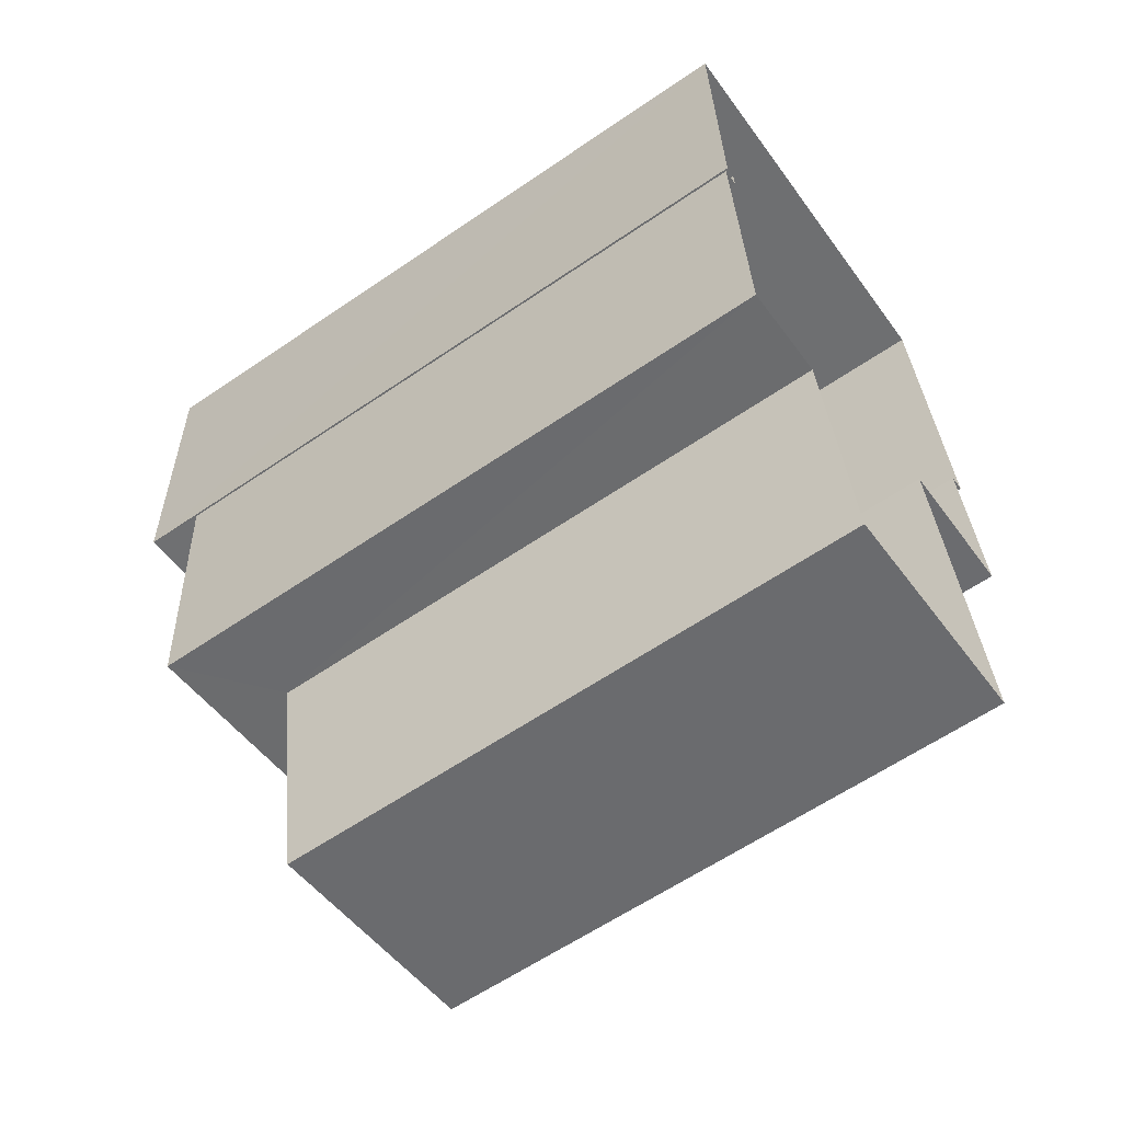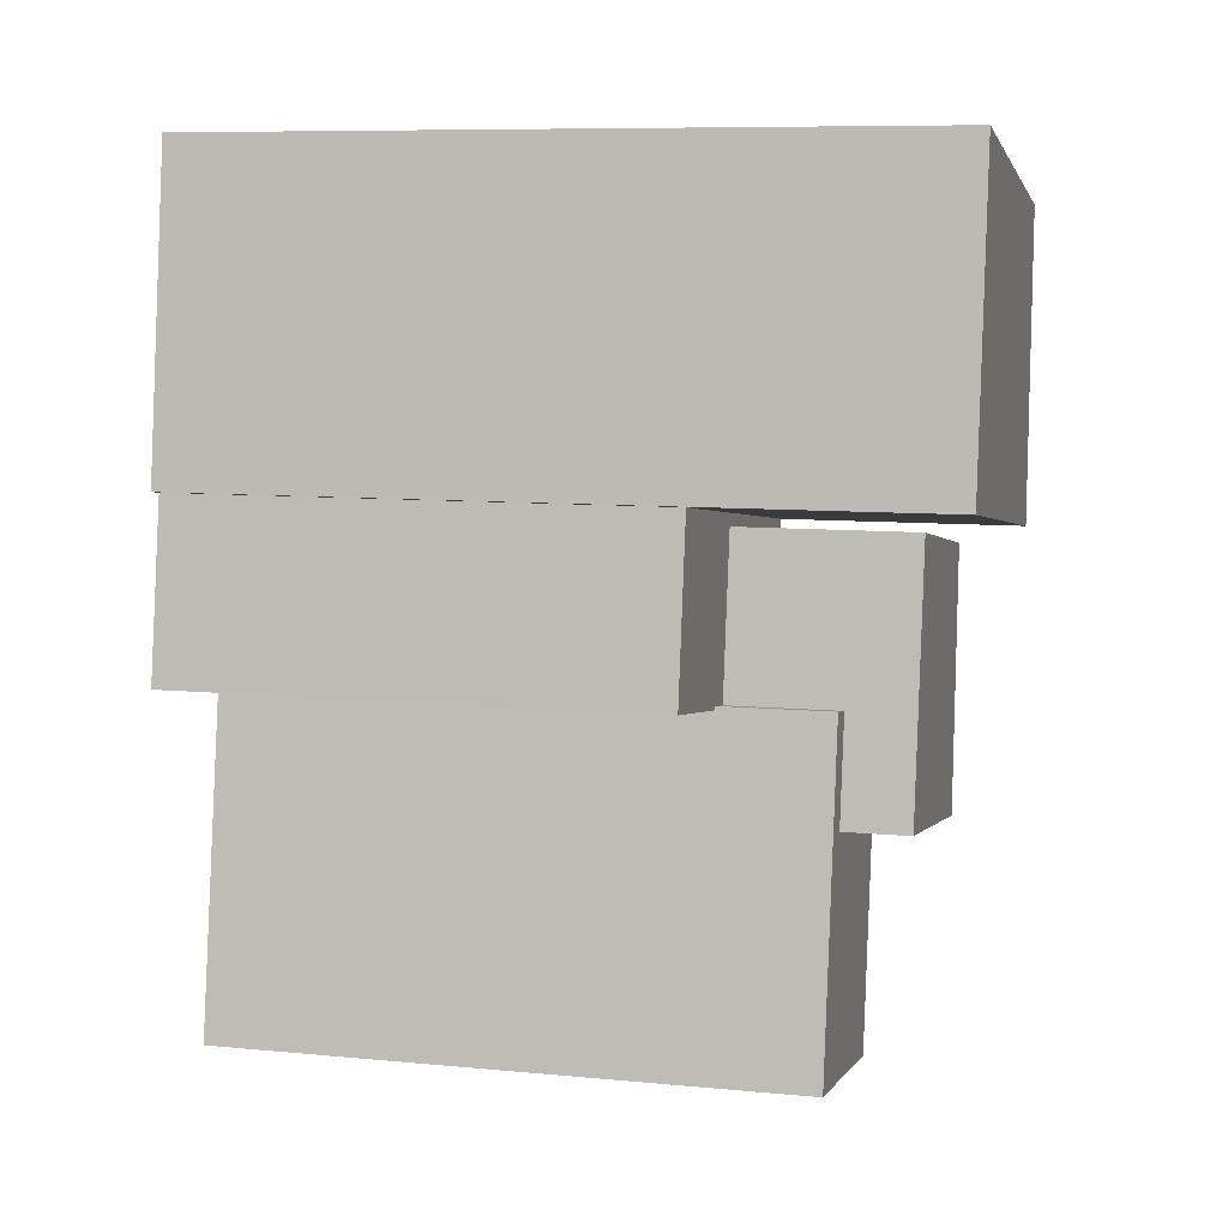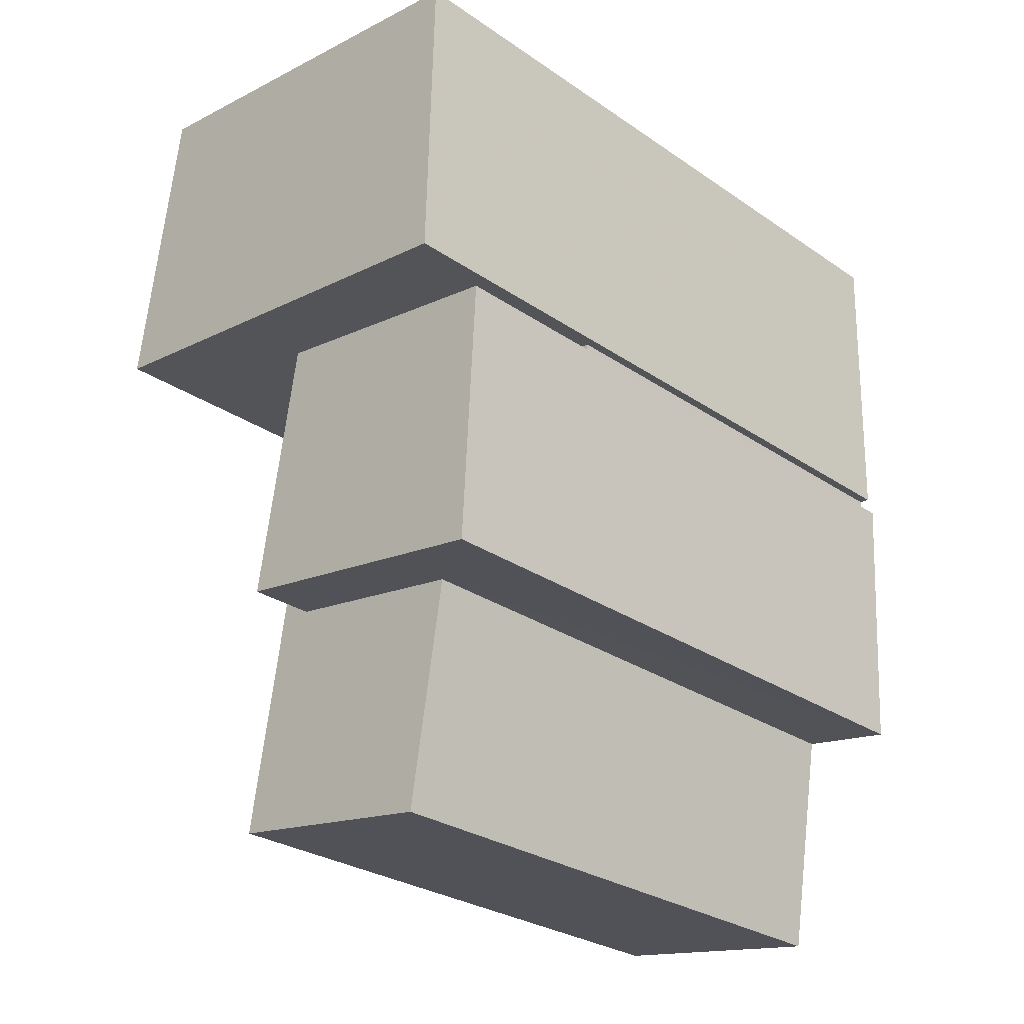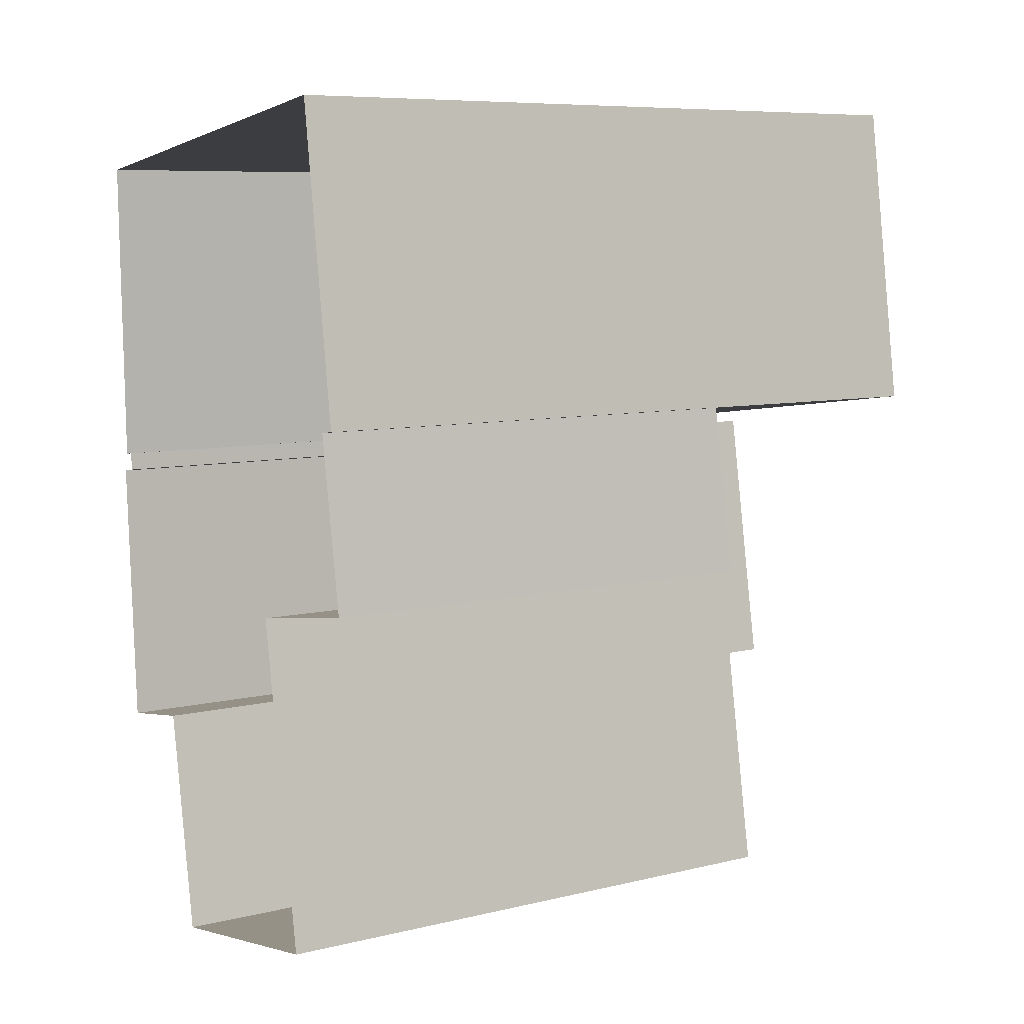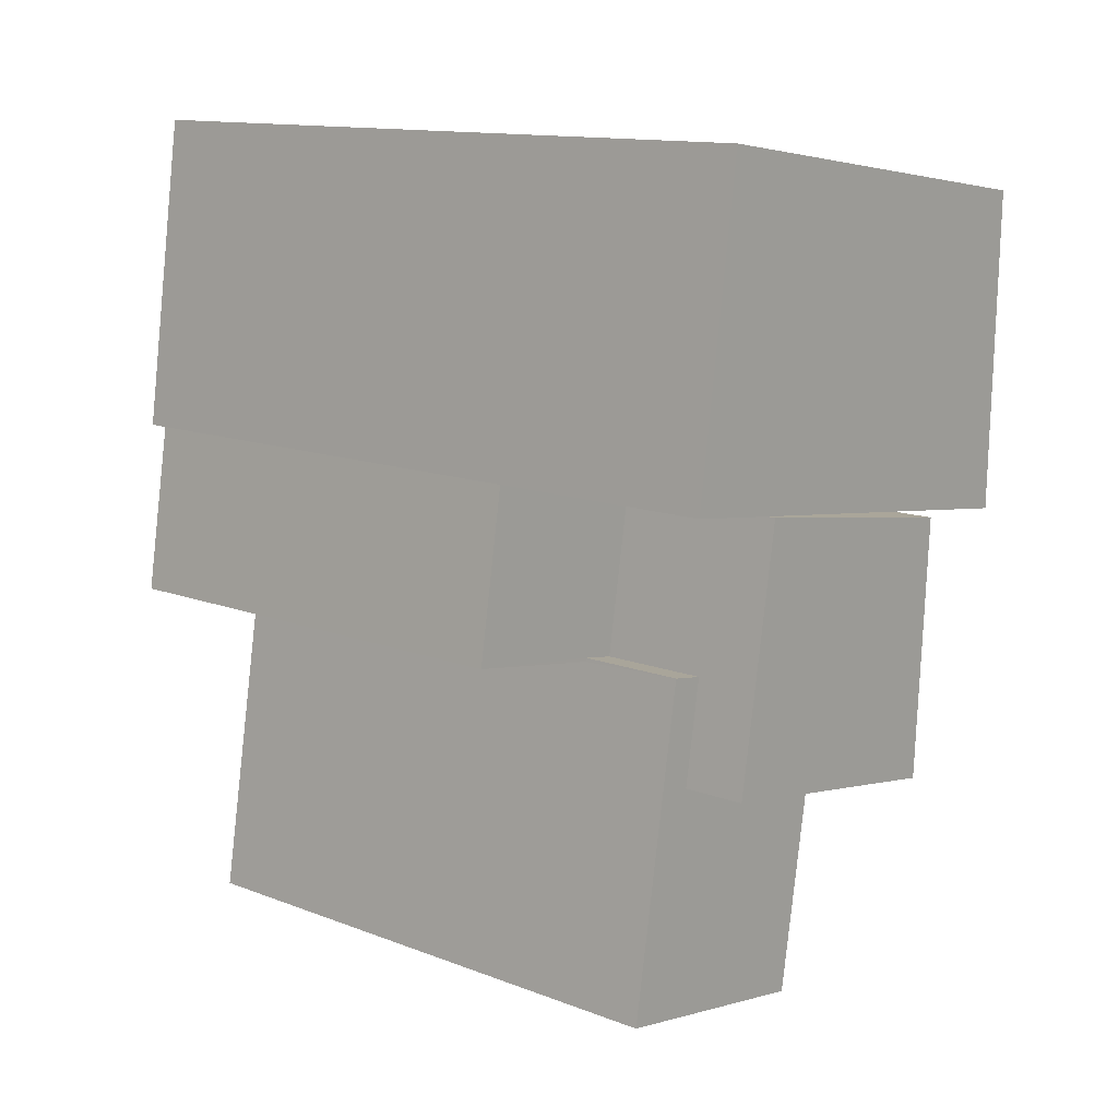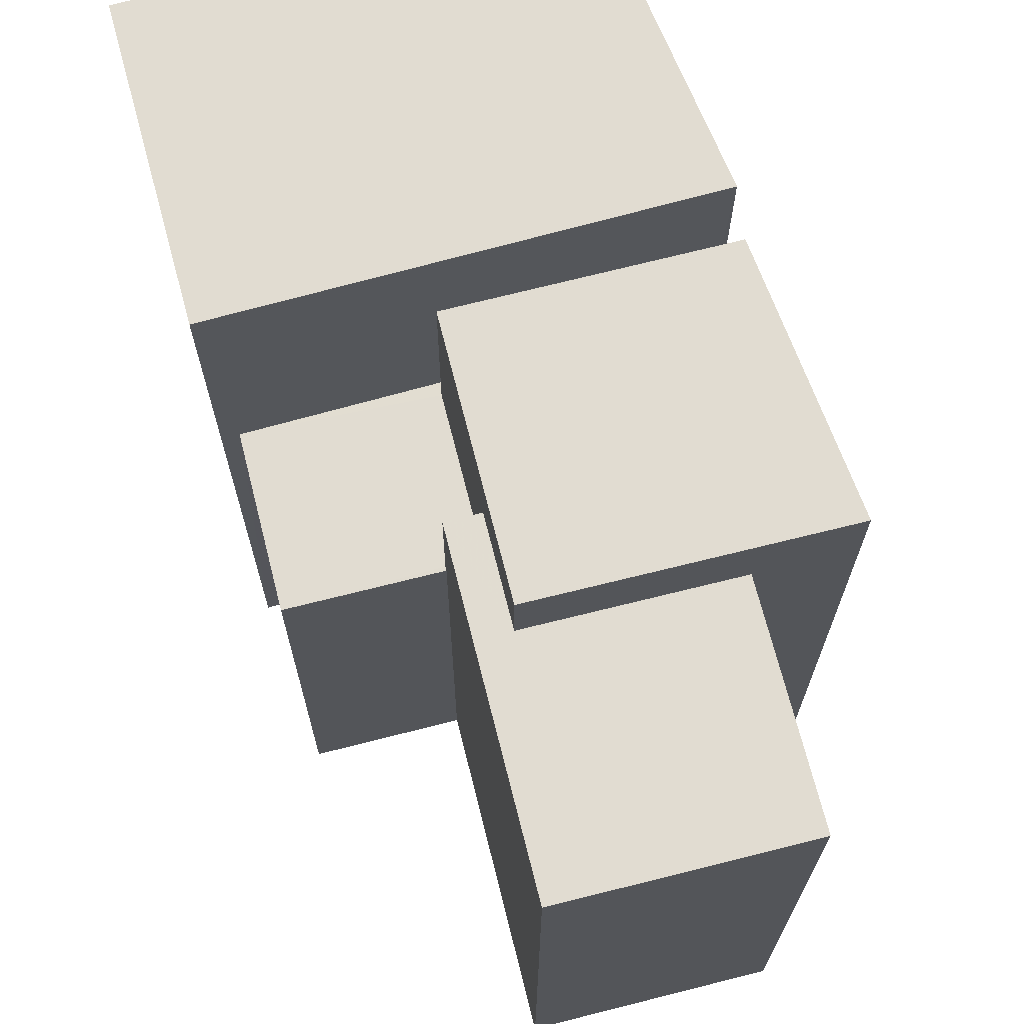
<metadata>
{"format":"obj","ext":"obj","renderer":"f3d","projection":"perspective","resolution":1024,"background":"white","views":[{"elev":-60.8,"azim":125.0,"up":"+Y"},{"elev":8.8,"azim":-75.8,"up":"+Y"},{"elev":-28.5,"azim":44.4,"up":"+Y"},{"elev":7.9,"azim":-124.0,"up":"+Y"},{"elev":13.0,"azim":-48.8,"up":"+Y"},{"elev":69.1,"azim":-23.5,"up":"+Z"}]}
</metadata>
<code>
v -9267 -3.636e+04 29.72
v -9269 -3.636e+04 29.73
v -9269 -3.635e+04 29.73
v -9264 -3.636e+04 29.72
v -9268 -3.636e+04 29.72
v -9265 -3.636e+04 29.72
v -9269 -3.635e+04 29.73
v -9269 -3.635e+04 29.73
v -9263 -3.635e+04 29.72
v -9263 -3.635e+04 29.72
v -9263 -3.636e+04 29.72
v -9263 -3.635e+04 29.72
v -9263 -3.635e+04 29.72
v -9263 -3.635e+04 29.72
v -9267 -3.636e+04 36.33
v -9267 -3.636e+04 36.33
v -9267 -3.635e+04 36.33
v -9269 -3.636e+04 36.33
v -9267 -3.636e+04 36.33
v -9269 -3.635e+04 36.33
v -9263 -3.635e+04 36.32
v -9263 -3.635e+04 36.32
v -9263 -3.635e+04 39.7
v -9269 -3.635e+04 39.7
v -9269 -3.635e+04 39.7
v -9263 -3.635e+04 39.7
v -9263 -3.635e+04 38.79
v -9267 -3.635e+04 38.79
v -9267 -3.636e+04 38.79
v -9263 -3.636e+04 38.79
v -9267 -3.636e+04 37.87
v -9267 -3.636e+04 37.87
v -9267 -3.636e+04 37.87
v -9268 -3.636e+04 37.87
v -9265 -3.636e+04 37.87
v -9264 -3.636e+04 37.87
f 1 2 3
f 1 4 5
f 5 4 6
f 7 8 3
f 8 9 3
f 10 11 4
f 10 12 11
f 13 9 14
f 13 10 1
f 3 13 1
f 4 1 10
f 3 9 13
f 15 16 17
f 18 19 15
f 18 15 20
f 17 21 22
f 20 17 22
f 15 17 20
f 23 24 25
f 26 23 25
f 27 28 29
f 30 27 29
f 31 32 33
f 32 34 33
f 33 35 36
f 33 34 35
f 21 13 22
f 21 10 13
f 19 18 2
f 1 19 2
f 3 2 18
f 20 3 18
f 13 14 22
f 14 26 22
f 3 20 7
f 20 26 25
f 22 26 20
f 7 20 25
f 25 8 7
f 25 24 8
f 23 9 8
f 24 23 8
f 9 26 14
f 9 23 26
f 17 28 21
f 10 21 12
f 12 21 27
f 21 28 27
f 29 36 30
f 30 36 11
f 29 33 36
f 11 36 4
f 12 30 11
f 12 27 30
f 33 29 31
f 16 31 17
f 17 31 28
f 31 29 28
f 35 5 6
f 35 34 5
f 32 19 34
f 34 19 5
f 32 15 19
f 5 19 1
f 4 35 6
f 4 36 35
f 15 32 31
f 16 15 31

</code>
